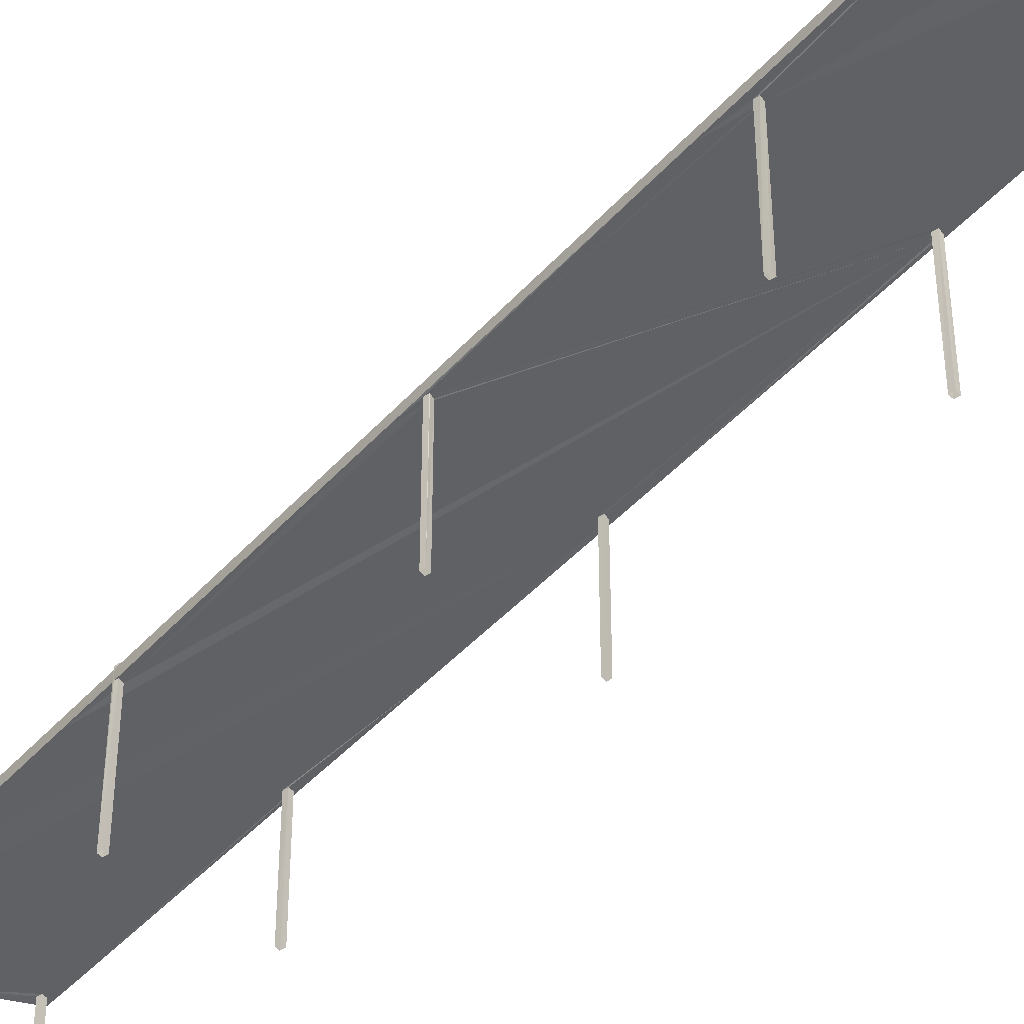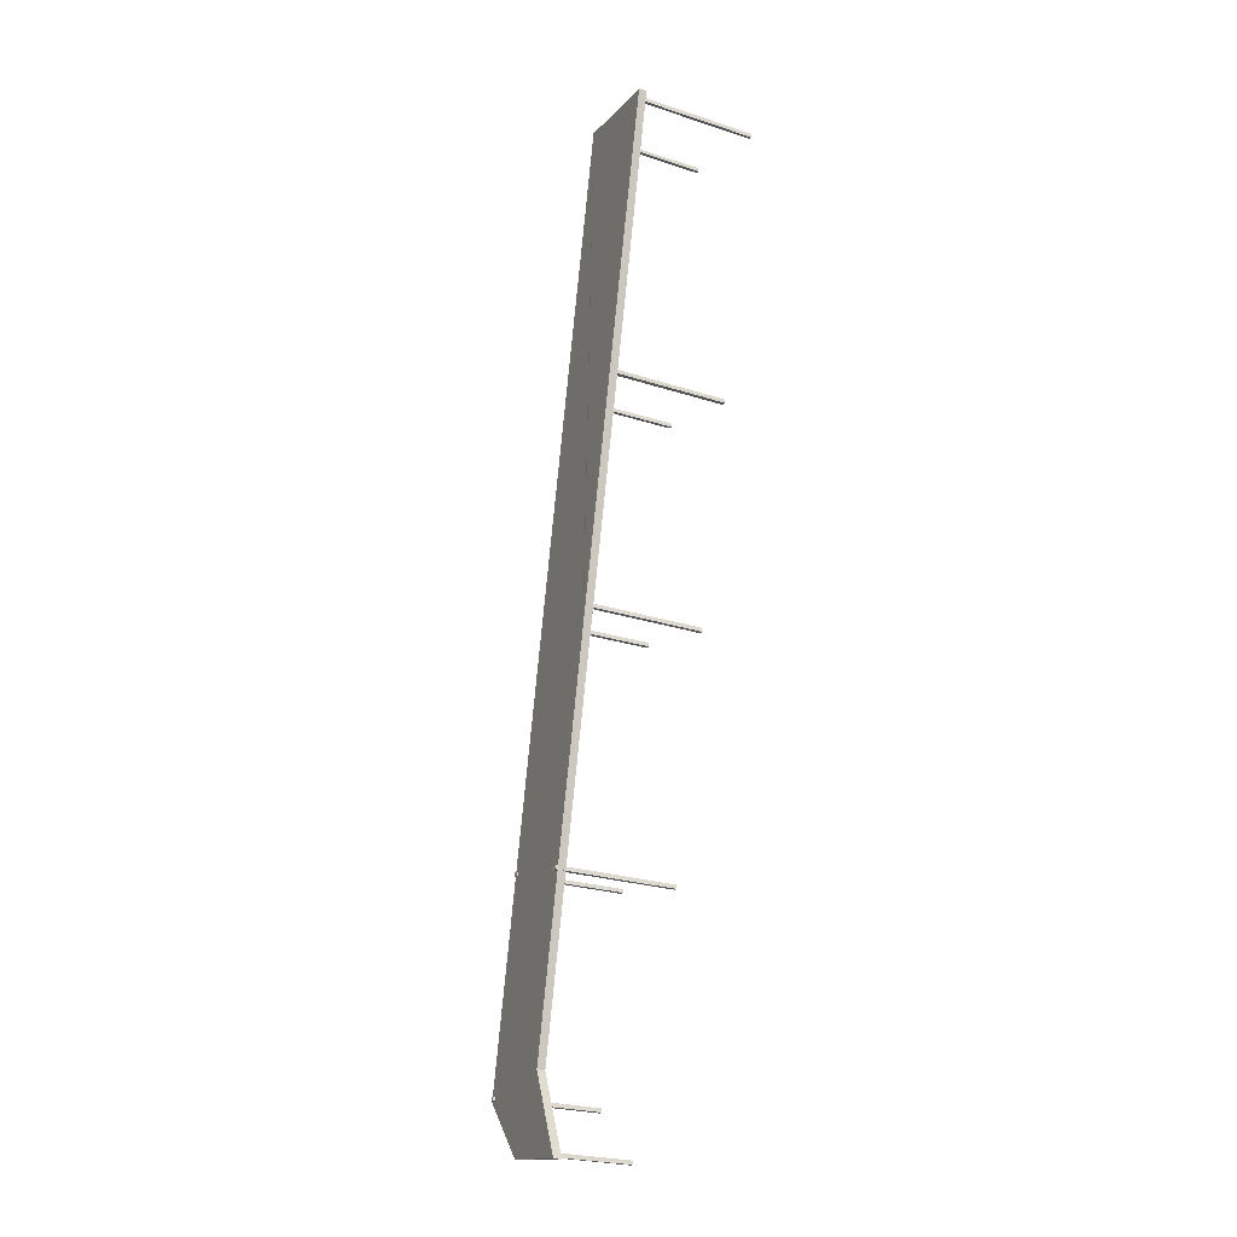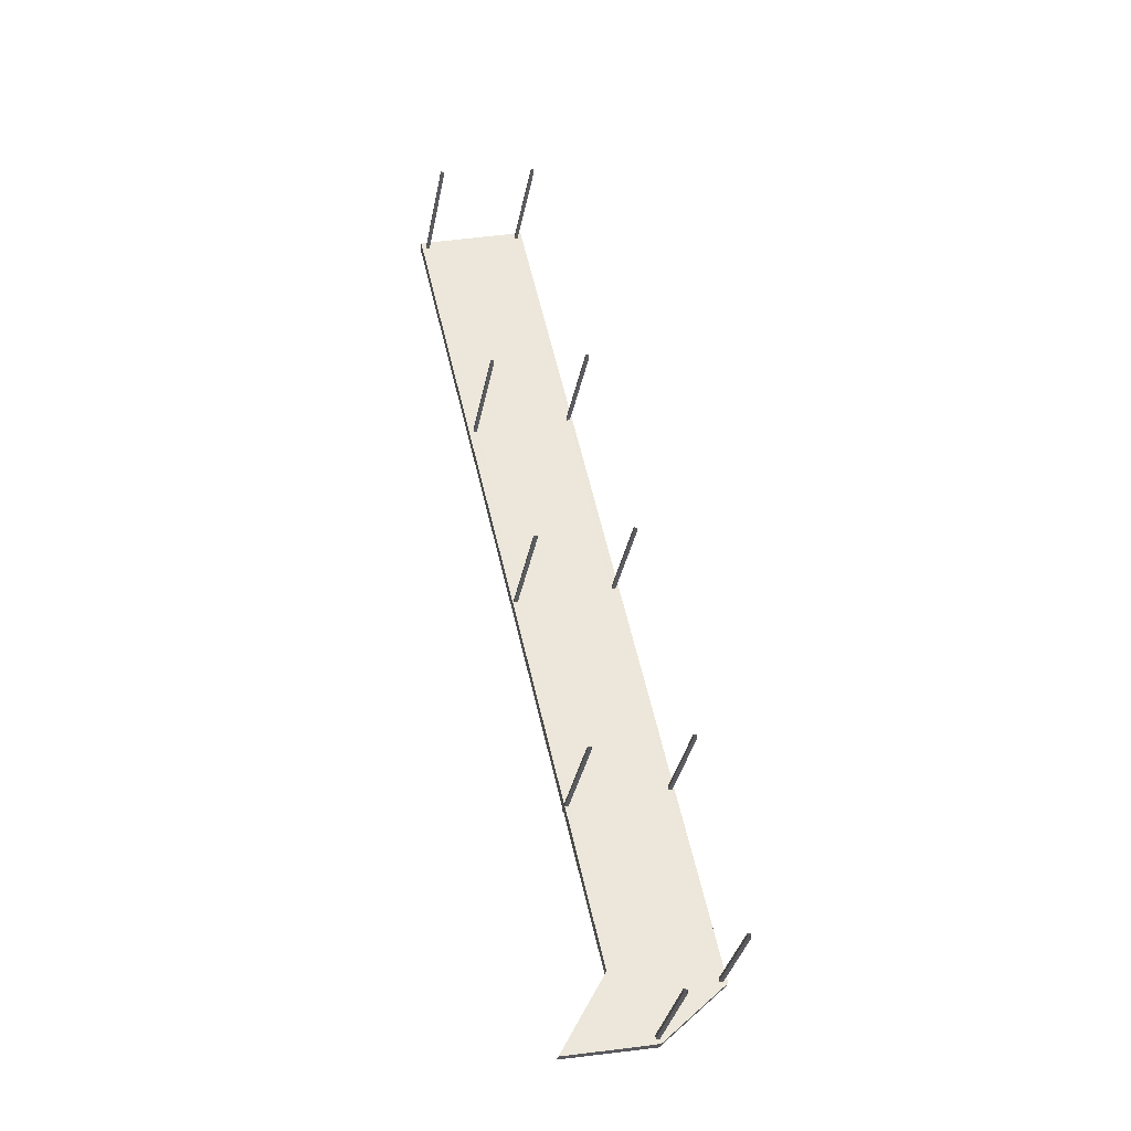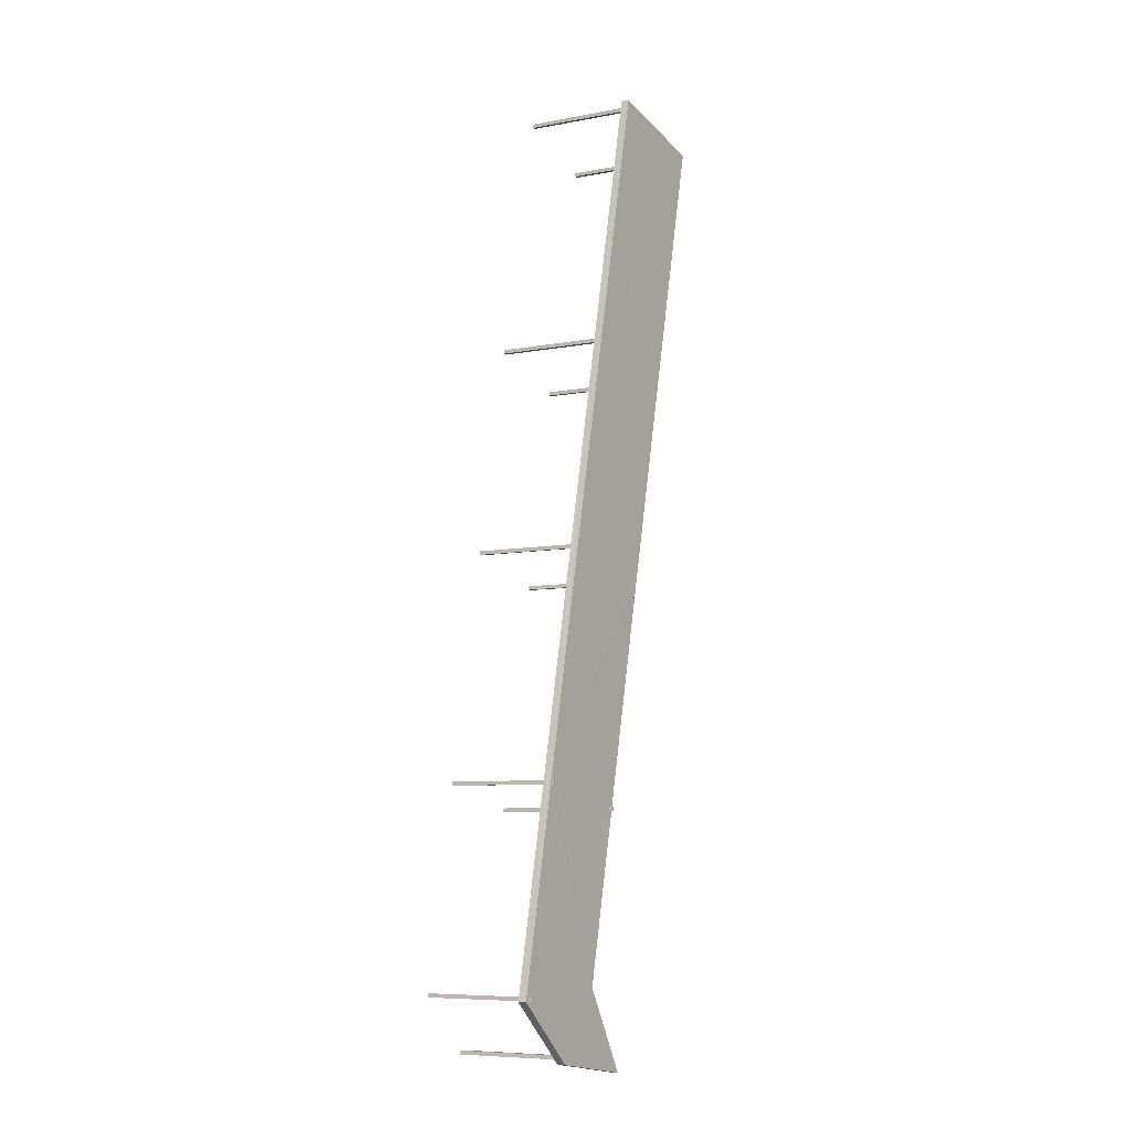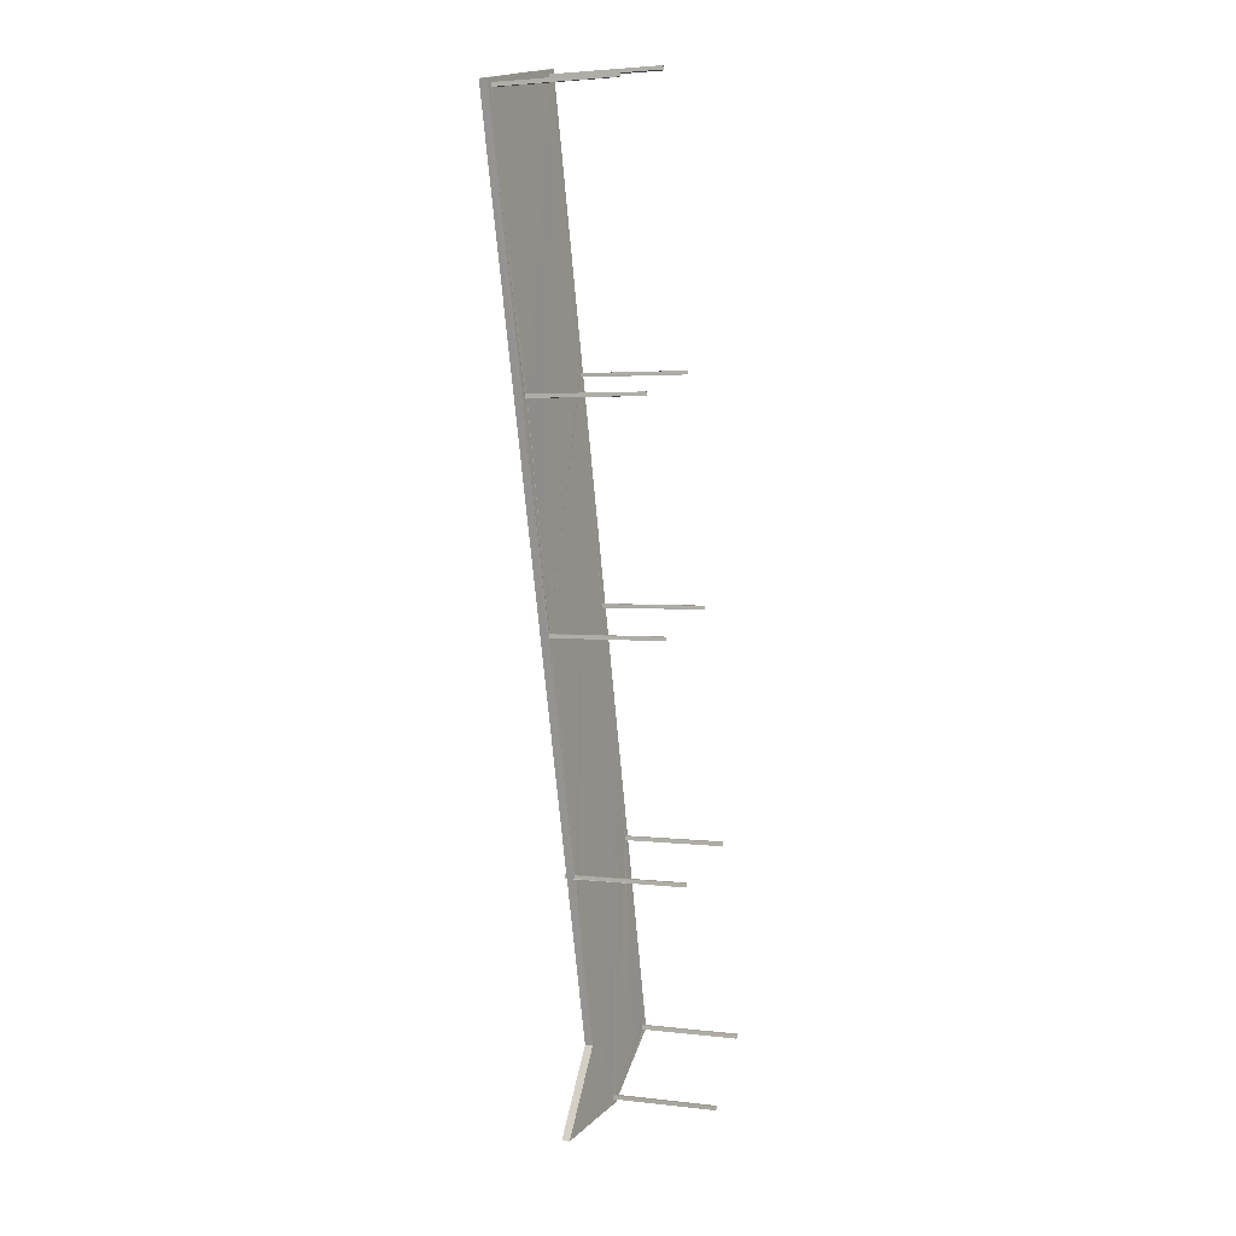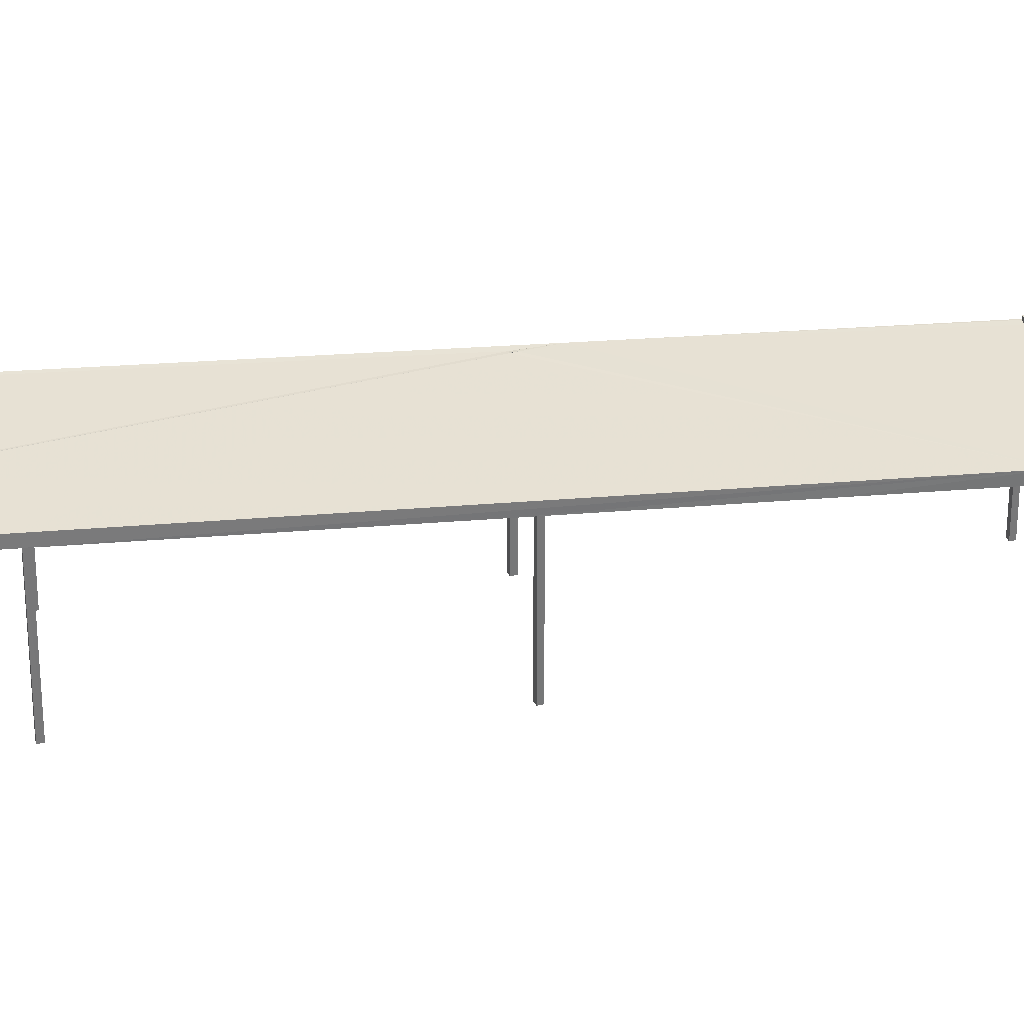
<metadata>
{"format":"obj","ext":"obj","renderer":"f3d","projection":"perspective","resolution":1024,"background":"white","views":[{"elev":-46.6,"azim":127.4,"up":"+Z"},{"elev":-24.2,"azim":61.6,"up":"+Y"},{"elev":-34.9,"azim":169.0,"up":"+Y"},{"elev":-8.1,"azim":-62.6,"up":"+Y"},{"elev":3.0,"azim":112.4,"up":"+Y"},{"elev":33.4,"azim":-109.8,"up":"+Z"}]}
</metadata>
<code>
v -8.904e+04 -9.986e+04 7.167
v -8.904e+04 -9.986e+04 7.167
v -8.904e+04 -9.986e+04 7.167
v -8.904e+04 -9.986e+04 7.167
v -8.903e+04 -9.984e+04 7.166
v -8.903e+04 -9.984e+04 7.166
v -8.903e+04 -9.984e+04 7.166
v -8.903e+04 -9.984e+04 7.166
v -8.904e+04 -9.986e+04 7.168
v -8.904e+04 -9.986e+04 7.168
v -8.904e+04 -9.986e+04 7.168
v -8.904e+04 -9.986e+04 7.168
v -8.903e+04 -9.984e+04 7.165
v -8.903e+04 -9.984e+04 7.165
v -8.903e+04 -9.984e+04 7.165
v -8.903e+04 -9.984e+04 7.165
v -8.903e+04 -9.983e+04 7.164
v -8.903e+04 -9.983e+04 7.164
v -8.903e+04 -9.983e+04 7.164
v -8.903e+04 -9.983e+04 7.164
v -8.903e+04 -9.983e+04 7.164
v -8.903e+04 -9.983e+04 7.164
v -8.903e+04 -9.983e+04 7.164
v -8.903e+04 -9.983e+04 7.164
v -8.903e+04 -9.985e+04 7.166
v -8.903e+04 -9.985e+04 7.167
v -8.903e+04 -9.985e+04 7.166
v -8.903e+04 -9.985e+04 7.166
v -8.903e+04 -9.984e+04 7.166
v -8.903e+04 -9.984e+04 7.166
v -8.903e+04 -9.984e+04 7.166
v -8.903e+04 -9.984e+04 7.166
v -8.903e+04 -9.984e+04 7.165
v -8.903e+04 -9.984e+04 7.165
v -8.903e+04 -9.984e+04 7.165
v -8.903e+04 -9.984e+04 7.165
v -8.904e+04 -9.985e+04 7.167
v -8.904e+04 -9.985e+04 7.167
v -8.904e+04 -9.985e+04 7.167
v -8.904e+04 -9.985e+04 7.167
v -8.903e+04 -9.986e+04 11.47
v -8.903e+04 -9.986e+04 11.24
v -8.903e+04 -9.986e+04 11.28
v -8.903e+04 -9.984e+04 11.04
v -8.903e+04 -9.984e+04 11.12
v -8.903e+04 -9.984e+04 11.12
v -8.903e+04 -9.984e+04 11.04
v -8.903e+04 -9.984e+04 11.12
v -8.903e+04 -9.984e+04 11.05
v -8.903e+04 -9.984e+04 11.04
v -8.903e+04 -9.984e+04 11.06
v -8.903e+04 -9.985e+04 11.33
v -8.903e+04 -9.983e+04 11.62
v -8.903e+04 -9.983e+04 11.62
v -8.903e+04 -9.983e+04 11.63
v -8.903e+04 -9.983e+04 11.62
v -8.903e+04 -9.983e+04 11.63
v -8.903e+04 -9.983e+04 11.64
v -8.903e+04 -9.983e+04 11.65
v -8.904e+04 -9.985e+04 10.96
v -8.904e+04 -9.985e+04 10.94
v -8.904e+04 -9.985e+04 10.98
v -8.904e+04 -9.985e+04 10.95
v -8.904e+04 -9.986e+04 11.13
v -8.904e+04 -9.986e+04 11.12
v -8.904e+04 -9.986e+04 11.13
v -8.904e+04 -9.986e+04 11.04
v -8.904e+04 -9.986e+04 11.13
v -8.904e+04 -9.985e+04 10.96
v -8.904e+04 -9.985e+04 10.95
v -8.904e+04 -9.986e+04 11.14
v -8.904e+04 -9.986e+04 11.14
v -8.904e+04 -9.986e+04 10.87
v -8.904e+04 -9.986e+04 10.88
v -8.904e+04 -9.986e+04 10.86
v -8.904e+04 -9.986e+04 10.88
v -8.904e+04 -9.986e+04 10.88
v -8.903e+04 -9.983e+04 11.24
v -8.903e+04 -9.983e+04 11.22
v -8.903e+04 -9.983e+04 11.23
v -8.903e+04 -9.983e+04 11.24
v -8.903e+04 -9.984e+04 11.14
v -8.903e+04 -9.985e+04 11.33
v -8.903e+04 -9.984e+04 11.44
v -8.903e+04 -9.984e+04 11.43
v -8.903e+04 -9.985e+04 11.44
v -8.903e+04 -9.984e+04 11.14
v -8.903e+04 -9.984e+04 11.42
v -8.903e+04 -9.985e+04 11.35
v -8.903e+04 -9.985e+04 11.33
v -8.903e+04 -9.985e+04 11.35
v -8.903e+04 -9.985e+04 11.35
v -8.903e+04 -9.983e+04 11.39
v -8.903e+04 -9.984e+04 11.51
v -8.903e+04 -9.984e+04 11.52
v -8.903e+04 -9.984e+04 11.52
v -8.903e+04 -9.984e+04 11.52
v -8.903e+04 -9.984e+04 11.51
v -8.903e+04 -9.984e+04 11.44
v -8.903e+04 -9.983e+04 11.25
v -8.903e+04 -9.983e+04 11.25
v -8.903e+04 -9.984e+04 11.44
v -8.904e+04 -9.986e+04 10.9
v -8.904e+04 -9.986e+04 10.89
v -8.904e+04 -9.986e+04 11.18
v -8.904e+04 -9.986e+04 11.16
v -8.904e+04 -9.986e+04 11.18
v -8.904e+04 -9.986e+04 11.17
v -8.904e+04 -9.986e+04 11.18
v -8.903e+04 -9.983e+04 11.95
v -8.903e+04 -9.983e+04 11.52
v -8.903e+04 -9.984e+04 11.73
v -8.903e+04 -9.984e+04 11.72
v -8.903e+04 -9.985e+04 11.74
v -8.903e+04 -9.984e+04 11.73
v -8.903e+04 -9.984e+04 11.73
v -8.903e+04 -9.985e+04 11.73
v -8.903e+04 -9.985e+04 11.73
v -8.903e+04 -9.985e+04 11.73
v -8.903e+04 -9.985e+04 11.73
v -8.904e+04 -9.985e+04 11.24
v -8.904e+04 -9.985e+04 11.25
v -8.904e+04 -9.985e+04 11.25
v -8.904e+04 -9.986e+04 11.34
v -8.904e+04 -9.986e+04 11.2
v -8.904e+04 -9.986e+04 11.19
v -8.904e+04 -9.985e+04 11.31
v -8.904e+04 -9.985e+04 11.31
v -8.904e+04 -9.985e+04 11.31
v -8.904e+04 -9.985e+04 11.31
v -8.903e+04 -9.983e+04 11.52
v -8.903e+04 -9.985e+04 11.65
v -8.903e+04 -9.985e+04 11.65
v -8.903e+04 -9.986e+04 11.58
v -8.904e+04 -9.986e+04 11.42
v -8.903e+04 -9.986e+04 11.77
v -8.904e+04 -9.985e+04 11.26
v -8.903e+04 -9.985e+04 11.63
v -8.903e+04 -9.985e+04 11.65
v -8.904e+04 -9.985e+04 11.26
v -8.903e+04 -9.985e+04 11.63
v -8.904e+04 -9.986e+04 11.28
v -8.904e+04 -9.986e+04 11.28
v -8.904e+04 -9.986e+04 11.28
v -8.904e+04 -9.986e+04 11.28
v -8.903e+04 -9.984e+04 11.73
v -8.903e+04 -9.984e+04 11.73
f 1 2 3
f 1 4 2
f 5 6 7
f 5 8 6
f 9 10 11
f 9 12 10
f 13 14 15
f 13 16 14
f 17 18 19
f 17 20 18
f 21 22 23
f 21 24 22
f 25 26 27
f 28 25 27
f 29 30 31
f 32 29 31
f 33 34 35
f 33 36 34
f 37 38 39
f 37 40 38
f 41 42 43
f 44 45 46
f 42 47 43
f 48 44 46
f 44 49 50
f 51 48 52
f 43 47 52
f 49 48 51
f 47 51 52
f 48 49 44
f 53 54 55
f 56 57 58
f 57 55 59
f 57 59 58
f 55 54 59
f 60 61 62
f 60 63 61
f 64 65 66
f 66 65 67
f 67 68 66
f 68 69 62
f 69 67 70
f 69 60 62
f 68 67 69
f 64 71 42
f 62 47 42
f 50 62 44
f 50 47 62
f 68 62 72
f 64 66 71
f 71 72 42
f 72 62 42
f 73 74 75
f 76 75 77
f 75 74 77
f 78 45 79
f 79 80 81
f 45 82 46
f 83 52 48
f 78 84 82
f 83 85 86
f 78 79 81
f 48 87 88
f 82 84 87
f 89 52 90
f 88 85 48
f 87 84 88
f 91 86 92
f 90 52 83
f 91 83 86
f 78 82 45
f 48 85 83
f 54 53 93
f 94 93 58
f 95 58 96
f 93 56 58
f 97 94 58
f 98 95 96
f 53 56 93
f 97 58 95
f 99 96 86
f 86 85 99
f 94 100 93
f 80 93 101
f 81 80 101
f 96 84 98
f 98 84 94
f 84 78 94
f 101 93 100
f 78 100 94
f 102 84 96
f 99 102 96
f 76 103 67
f 73 70 67
f 63 73 61
f 76 77 103
f 63 70 73
f 74 73 104
f 103 104 67
f 104 73 67
f 105 106 107
f 108 106 109
f 106 105 109
f 110 111 112
f 111 113 112
f 114 110 112
f 115 114 116
f 116 114 112
f 117 118 119
f 120 117 119
f 121 108 122
f 123 108 124
f 124 125 107
f 108 109 126
f 122 108 123
f 107 125 105
f 126 125 124
f 126 124 108
f 127 128 129
f 130 127 129
f 111 131 113
f 114 115 121
f 115 113 121
f 132 114 133
f 134 135 136
f 113 131 121
f 124 135 134
f 137 121 122
f 138 134 139
f 124 134 123
f 140 138 141
f 141 133 114
f 137 140 141
f 123 134 140
f 141 114 121
f 137 141 121
f 140 134 138
f 142 143 144
f 145 142 144
f 116 146 147
f 116 112 146
f 126 144 143
f 126 109 144
f 85 30 29
f 99 85 29
f 53 19 18
f 56 53 18
f 125 143 142
f 125 126 143
f 124 67 65
f 65 135 124
f 67 107 76
f 76 106 75
f 107 106 76
f 124 107 67
f 97 16 13
f 97 95 16
f 83 27 26
f 90 83 26
f 123 130 129
f 122 123 129
f 74 3 2
f 77 74 2
f 88 31 30
f 85 88 30
f 94 13 15
f 94 97 13
f 140 127 130
f 123 140 130
f 72 12 9
f 72 71 12
f 66 10 12
f 71 66 12
f 65 64 135
f 64 42 135
f 42 41 136
f 42 136 135
f 137 129 128
f 137 122 129
f 104 4 1
f 104 103 4
f 63 37 39
f 63 60 37
f 50 5 7
f 50 49 5
f 106 73 75
f 108 61 73
f 121 62 61
f 45 131 79
f 73 106 108
f 121 44 62
f 121 131 45
f 121 61 108
f 121 45 44
f 47 6 8
f 51 47 8
f 63 39 38
f 70 63 38
f 70 38 40
f 69 70 40
f 50 7 6
f 47 50 6
f 59 110 58
f 58 110 96
f 114 132 86
f 110 114 96
f 132 92 86
f 96 114 86
f 83 28 27
f 83 91 28
f 102 29 32
f 102 99 29
f 81 21 23
f 81 101 21
f 31 88 32
f 32 84 102
f 32 88 84
f 81 23 22
f 78 81 22
f 46 33 35
f 46 82 33
f 43 52 134
f 52 89 139
f 52 139 134
f 24 100 78
f 22 24 78
f 48 34 36
f 87 48 36
f 28 91 25
f 133 119 132
f 91 92 25
f 92 118 25
f 132 119 118
f 92 132 118
f 115 116 147
f 125 142 145
f 105 125 145
f 112 113 146
f 111 80 79
f 79 131 111
f 111 93 80
f 93 110 54
f 110 59 54
f 111 110 93
f 68 9 11
f 68 72 9
f 82 36 33
f 82 87 36
f 105 145 144
f 109 105 144
f 138 117 120
f 141 138 120
f 60 40 37
f 60 69 40
f 101 24 21
f 101 100 24
f 98 14 16
f 95 98 16
f 94 15 14
f 98 94 14
f 74 1 3
f 74 104 1
f 68 11 10
f 66 68 10
f 139 117 138
f 117 139 118
f 90 26 25
f 25 118 89
f 90 25 89
f 89 118 139
f 133 120 119
f 133 141 120
f 115 147 146
f 113 115 146
f 46 35 34
f 48 46 34
f 53 17 19
f 53 55 17
f 56 18 20
f 57 56 20
f 49 8 5
f 49 51 8
f 55 20 17
f 55 57 20
f 77 2 4
f 103 77 4
f 134 136 41
f 43 134 41
f 140 128 127
f 140 137 128

</code>
